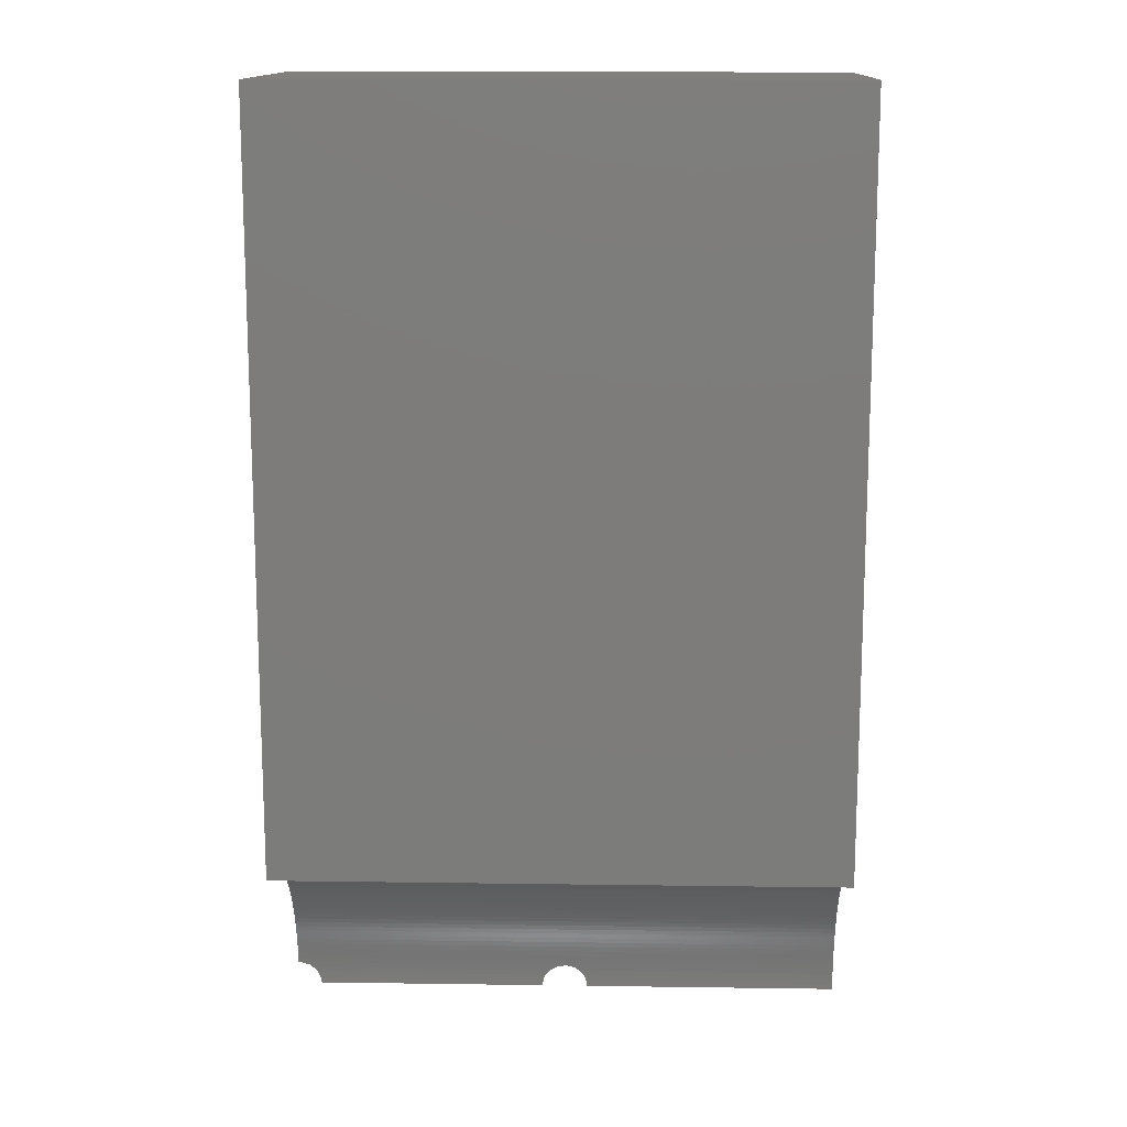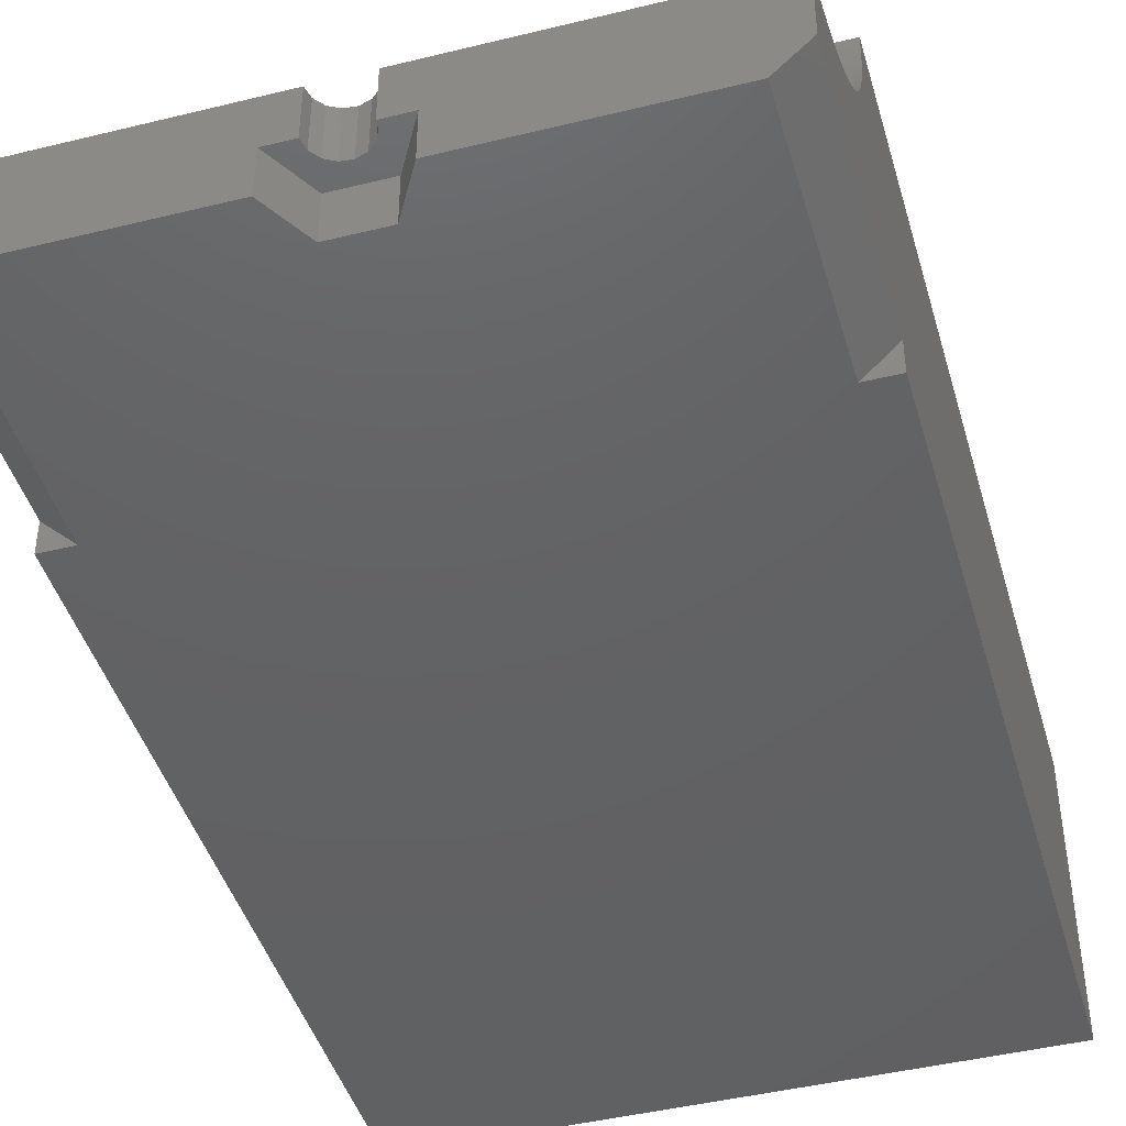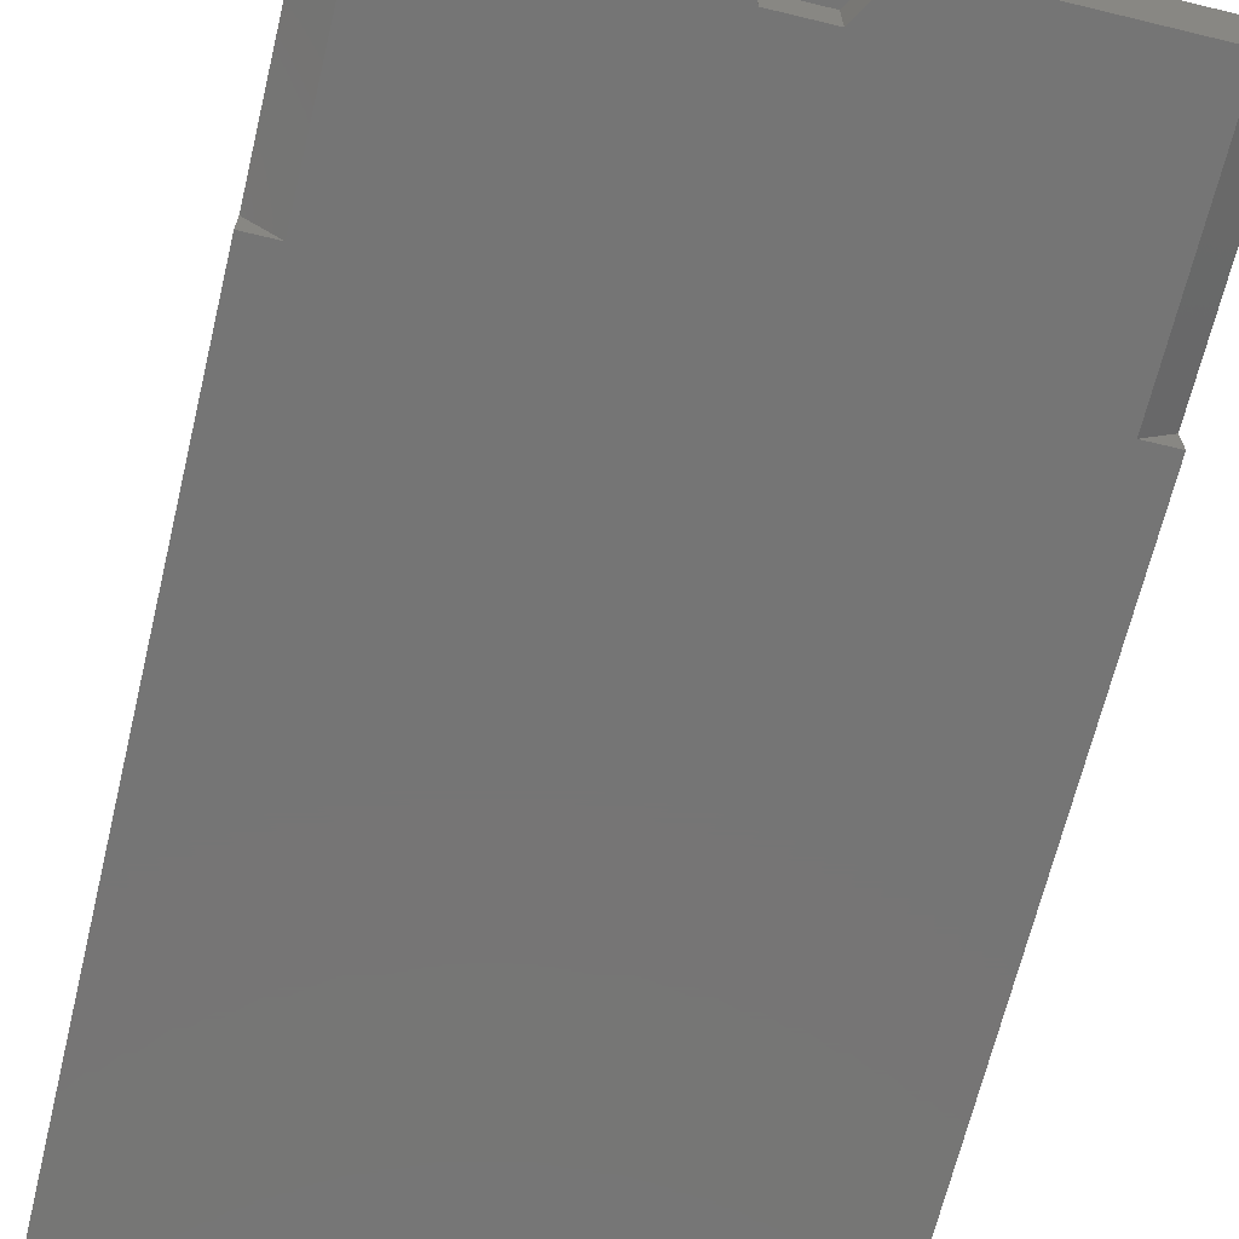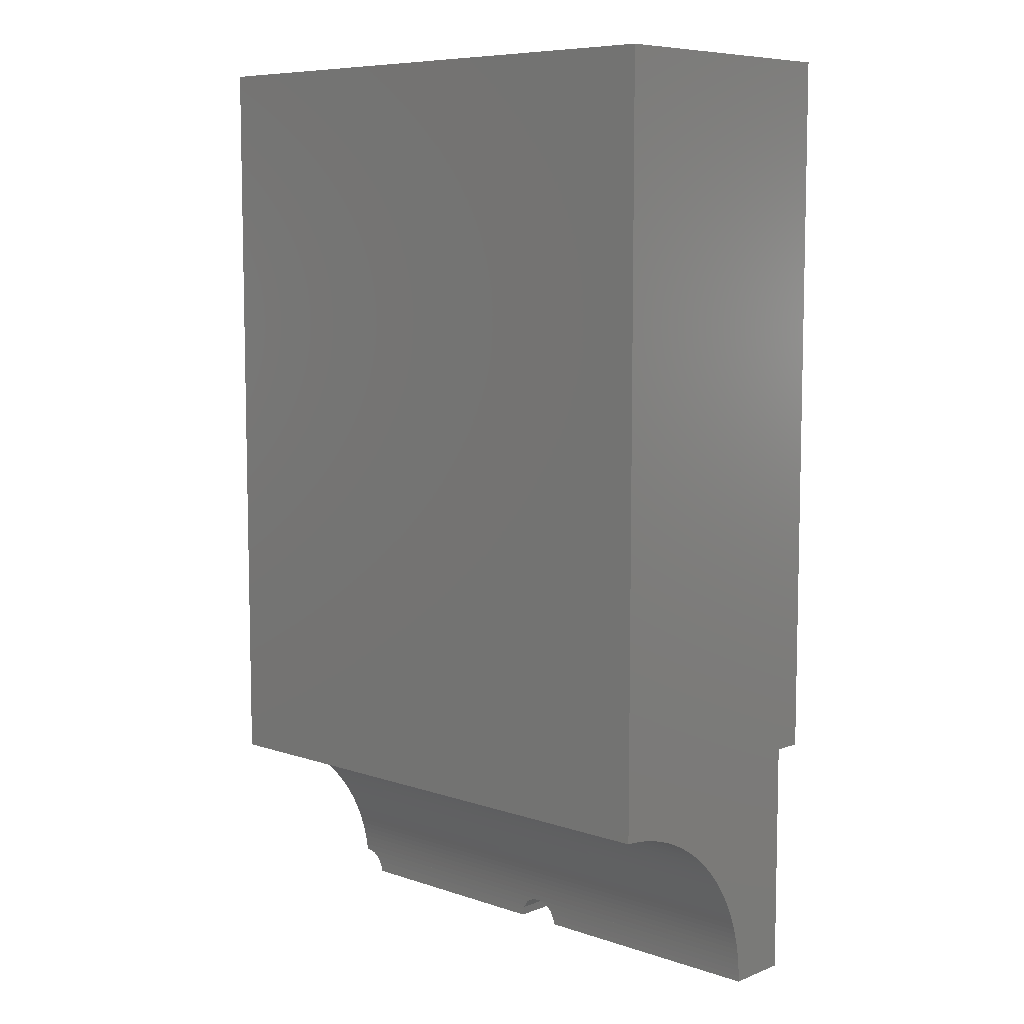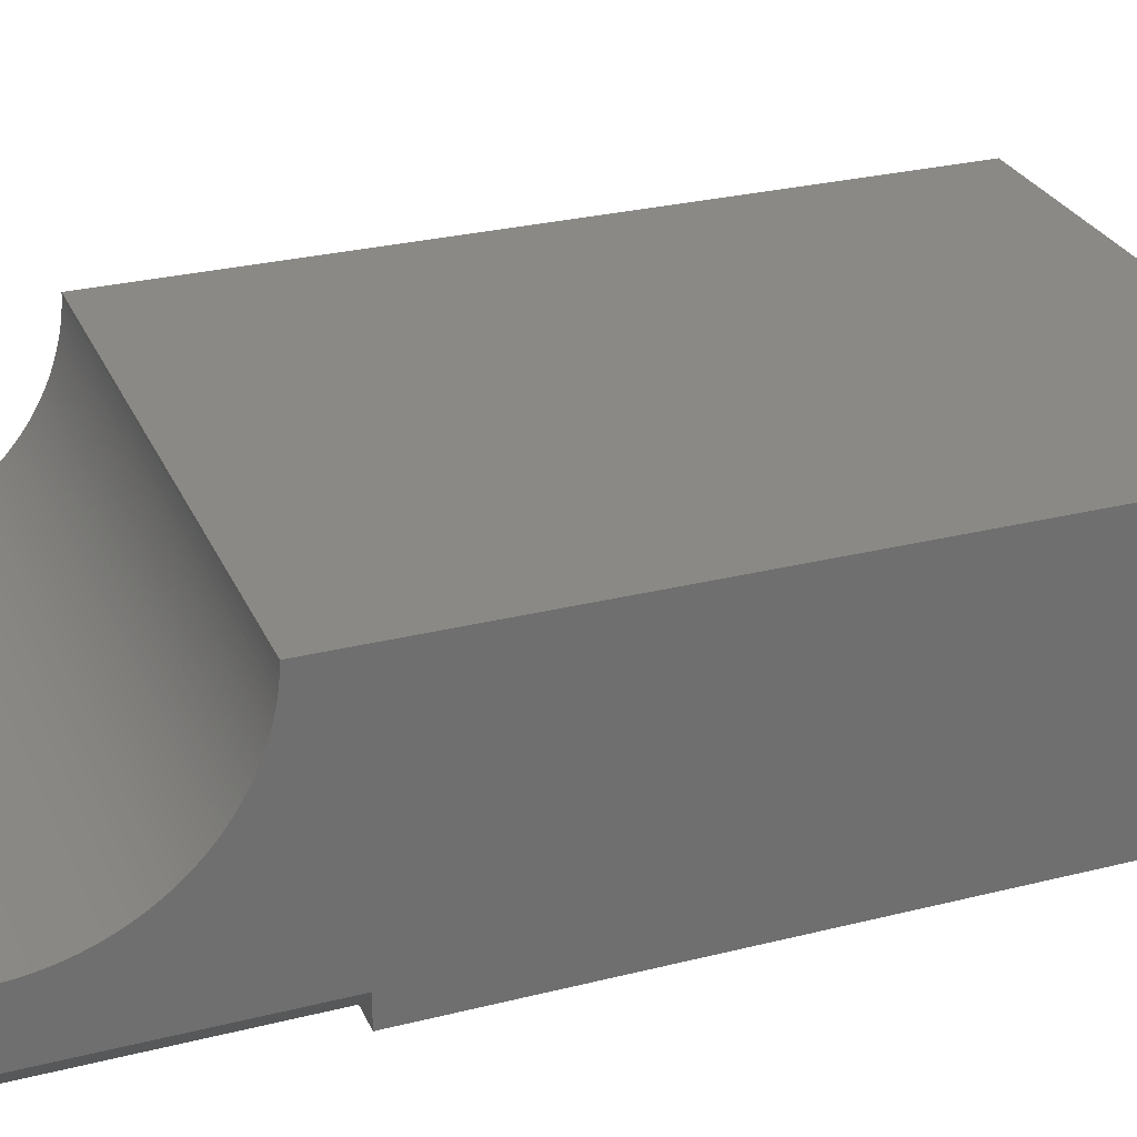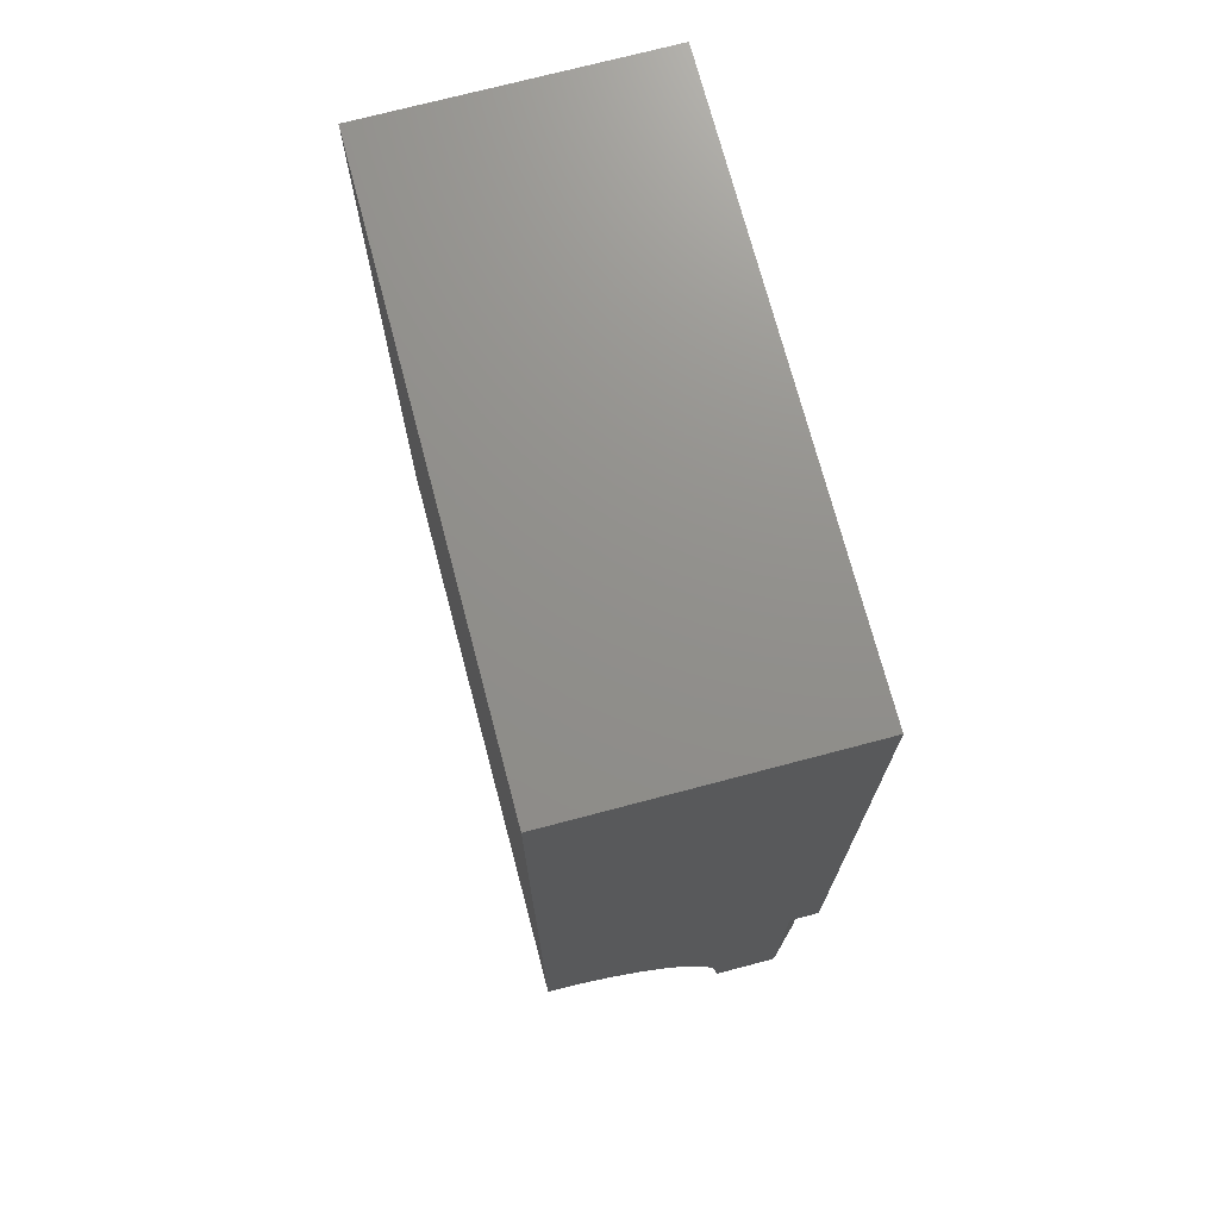
<metadata>
{"format":"stl","ext":"stl","renderer":"f3d","projection":"perspective","resolution":1024,"background":"white","views":[{"elev":13.9,"azim":1.8,"up":"+Y"},{"elev":-44.3,"azim":16.0,"up":"+Z"},{"elev":-67.7,"azim":-13.6,"up":"+Z"},{"elev":7.8,"azim":43.1,"up":"+Y"},{"elev":28.4,"azim":69.3,"up":"+Z"},{"elev":72.7,"azim":75.2,"up":"+Y"}]}
</metadata>
<code>
# stl→obj: 162 verts, 320 faces
v 0.1672 1.591 -12.6
v 0.8 1.386 -12.62
v 18.51 1.522 -12.61
v 19.17 1.591 -12.6
v 38 1.592 -12.6
v 0.1672 1.591 -16
v 0.8 1.386 -16
v 1.012 1.195 -12.64
v 17.94 1.195 -12.64
v 1.294 0.9405 -12.66
v 1.294 0.9405 -16
v 1.65 2.858 -16
v 17.93 1.189 -12.64
v 1.038e-15 11.81 -4.675
v 1.12e-15 11.66 -5.044
v 38 11.81 -4.675
v 3.775e-15 15.88 -17
v 38 11.95 -4.302
v 1.11e-16 12.69 -0.5
v 1.11e-16 63.5 -0.5
v 1.771e-16 12.67 -0.7974
v 38 12.69 -0.5
v 2.654e-16 12.64 -1.195
v 38 63.5 -0.5
v 38 63.5 -19
v 4.219e-15 63.5 -19
v 1.201e-15 11.49 -5.407
v 38 11.66 -5.044
v 1.28e-15 11.32 -5.766
v 38 11.49 -5.407
v 1.359e-15 11.13 -6.118
v 38 11.32 -5.766
v 1.358 0.7974 -12.67
v 17.64 0.7974 -12.67
v 1.536 0.3989 -12.69
v 1.565 0.3327 -16
v 3.3 0 -16
v 17.54 0.6508 -12.68
v 1.435e-15 10.93 -6.465
v 38 11.13 -6.118
v 1.511e-15 10.72 -6.805
v 38 10.93 -6.465
v 1.585e-15 10.5 -7.138
v 38 10.72 -6.805
v 1.565 0.3327 -12.69
v 17.48 0.3989 -12.69
v 1.565 0 -12.7
v 17.4 0 -12.7
v 1.565 0 -16
v 1.658e-15 10.27 -7.465
v 38 10.5 -7.138
v 2 2.252 -19
v 1.65 2.858 -18.65
v 2 15.88 -19
v 1.728e-15 10.04 -7.784
v 38 10.27 -7.465
v 1.798e-15 9.786 -8.095
v 38 10.04 -7.784
v 38 12.67 -0.7974
v 1.865e-15 9.526 -8.399
v 38 9.786 -8.095
v 1.93e-15 9.258 -8.694
v 38 9.526 -8.399
v 1.994e-15 8.98 -8.98
v 38 9.258 -8.694
v 2.056e-15 8.694 -9.258
v 38 8.98 -8.98
v 15.7 0 -16
v 17.35 2.858 -16
v 17.54 0.6508 -16
v 17.35 2.858 -19
v 17.4 0 -16
v 15.7 0 -19
v 17.93 1.189 -16
v 18.51 1.522 -16
v 19.17 1.591 -16
v 20.65 2.858 -16
v 20.65 2.858 -19
v 19.8 1.386 -12.62
v 19.8 1.386 -16
v 20.01 1.195 -12.64
v 20.29 0.9405 -12.66
v 20.29 0.9405 -16
v 36 15.88 -19
v 3.3 0 -19
v 2.115e-15 8.399 -9.526
v 38 8.694 -9.258
v 2.173e-15 8.095 -9.786
v 38 8.399 -9.526
v 2.228e-15 7.784 -10.04
v 38 8.095 -9.786
v 2.281e-15 7.465 -10.27
v 38 7.784 -10.04
v 2.332e-15 7.138 -10.5
v 38 7.465 -10.27
v 2.381e-15 6.805 -10.72
v 38 7.138 -10.5
v 2.427e-15 6.465 -10.93
v 38 6.805 -10.72
v 2.471e-15 6.118 -11.13
v 38 6.465 -10.93
v 2.513e-15 5.766 -11.32
v 38 6.118 -11.13
v 3.553e-15 2.858 -16
v 3.775e-15 2.858 -17
v 2.552e-15 5.407 -11.49
v 38 5.766 -11.32
v 2.588e-15 5.044 -11.66
v 38 5.407 -11.49
v 2.622e-15 4.675 -11.81
v 38 5.044 -11.66
v 2.653e-15 4.302 -11.95
v 38 4.675 -11.81
v 2.682e-15 3.925 -12.08
v 38 4.302 -11.95
v 3.534e-16 12.6 -1.592
v 38 12.64 -1.195
v 2.708e-15 3.543 -12.2
v 38 3.925 -12.08
v 2.731e-15 3.158 -12.3
v 38 3.543 -12.2
v 2.752e-15 2.77 -12.39
v 38 3.158 -12.3
v 2.77e-15 2.38 -12.47
v 38 2.77 -12.39
v 2.785e-15 1.987 -12.54
v 38 2.38 -12.47
v 2.798e-15 1.592 -12.6
v 38 1.987 -12.54
v 3.553e-15 1.574 -16
v 2.798e-15 1.574 -12.6
v 38 1.195 -12.64
v 20.36 0.7974 -12.67
v 20.54 0.3989 -12.69
v 20.57 0.3327 -16
v 22.3 0 -16
v 38 0.7974 -12.67
v 20.57 0.3327 -12.69
v 38 0.3989 -12.69
v 20.57 0 -12.7
v 38 0 -12.7
v 20.57 0 -16
v 22.3 0 -19
v 36 0 -19
v 4.411e-16 12.54 -1.987
v 38 12.6 -1.592
v 4.219e-15 15.88 -19
v 38 0 -17
v 38 15.88 -17
v 38 15.88 -19
v 38 12.08 -3.925
v 38 12.2 -3.543
v 38 12.3 -3.158
v 38 12.39 -2.77
v 38 12.47 -2.38
v 38 12.54 -1.987
v 5.284e-16 12.47 -2.38
v 6.152e-16 12.39 -2.77
v 7.013e-16 12.3 -3.158
v 7.867e-16 12.2 -3.543
v 8.714e-16 12.08 -3.925
v 9.552e-16 11.95 -4.302
f 1 2 3
f 1 3 4
f 1 4 5
f 6 2 1
f 6 7 2
f 2 8 9
f 2 9 3
f 7 8 2
f 7 10 8
f 7 11 10
f 7 12 11
f 8 10 13
f 8 13 9
f 14 15 16
f 14 17 15
f 14 16 18
f 19 20 21
f 19 21 22
f 19 22 20
f 20 23 21
f 20 17 23
f 20 22 24
f 20 24 25
f 20 25 26
f 20 26 17
f 15 27 28
f 15 17 27
f 15 28 16
f 27 29 30
f 27 17 29
f 27 30 28
f 29 31 32
f 29 17 31
f 29 32 30
f 10 33 34
f 10 34 13
f 11 33 10
f 11 35 33
f 11 36 35
f 11 12 37
f 11 37 36
f 33 35 38
f 33 38 34
f 31 39 40
f 31 17 39
f 31 40 32
f 39 41 42
f 39 17 41
f 39 42 40
f 41 43 44
f 41 17 43
f 41 44 42
f 35 45 46
f 35 36 45
f 35 46 38
f 47 45 36
f 47 48 45
f 47 37 48
f 49 47 36
f 49 36 37
f 49 37 47
f 45 48 46
f 43 50 51
f 43 17 50
f 43 51 44
f 12 52 37
f 53 54 52
f 53 52 12
f 50 55 56
f 50 17 55
f 50 56 51
f 55 57 58
f 55 17 57
f 55 58 56
f 21 23 59
f 21 59 22
f 57 60 61
f 57 17 60
f 57 61 58
f 60 62 63
f 60 17 62
f 60 63 61
f 62 64 65
f 62 17 64
f 62 65 63
f 64 66 67
f 64 17 66
f 64 67 65
f 68 69 70
f 68 71 69
f 68 72 48
f 68 70 72
f 73 71 68
f 69 74 70
f 69 75 74
f 69 76 75
f 69 77 76
f 71 77 69
f 71 78 77
f 72 46 48
f 72 70 46
f 46 70 38
f 70 34 38
f 70 74 34
f 34 74 13
f 74 9 13
f 74 75 9
f 9 75 3
f 3 76 4
f 75 76 3
f 4 79 5
f 76 79 4
f 76 80 79
f 76 77 80
f 79 81 5
f 80 81 79
f 80 82 81
f 80 83 82
f 80 77 83
f 54 78 71
f 54 84 78
f 54 25 84
f 52 73 85
f 52 71 73
f 52 54 71
f 52 85 37
f 66 86 87
f 66 17 86
f 66 87 67
f 86 88 89
f 86 17 88
f 86 89 87
f 88 90 91
f 88 17 90
f 88 91 89
f 90 92 93
f 90 17 92
f 90 93 91
f 92 94 95
f 92 17 94
f 92 95 93
f 94 96 97
f 94 17 96
f 94 97 95
f 96 98 99
f 96 17 98
f 96 99 97
f 98 100 101
f 98 17 100
f 98 101 99
f 100 102 103
f 100 104 102
f 100 17 105
f 100 105 104
f 100 103 101
f 102 106 107
f 102 104 106
f 102 107 103
f 106 108 109
f 106 104 108
f 106 109 107
f 108 110 111
f 108 104 110
f 108 111 109
f 110 112 113
f 110 104 112
f 110 113 111
f 112 114 115
f 112 104 114
f 112 115 113
f 23 116 117
f 23 17 116
f 23 117 59
f 114 118 119
f 114 104 118
f 114 119 115
f 118 120 121
f 118 104 120
f 118 121 119
f 120 122 123
f 120 104 122
f 120 123 121
f 122 124 125
f 122 104 124
f 122 125 123
f 124 126 127
f 124 104 126
f 124 127 125
f 126 128 129
f 126 130 128
f 126 104 130
f 126 129 127
f 128 1 5
f 128 131 1
f 128 130 131
f 128 5 129
f 131 6 1
f 131 130 6
f 81 82 132
f 81 132 5
f 82 133 132
f 83 133 82
f 83 134 133
f 83 135 134
f 83 77 136
f 83 136 135
f 133 134 137
f 133 137 132
f 134 138 139
f 134 135 138
f 134 139 137
f 140 138 135
f 140 136 141
f 140 141 138
f 142 140 135
f 142 135 136
f 142 136 140
f 138 141 139
f 77 143 136
f 78 143 77
f 78 144 143
f 78 84 144
f 136 144 141
f 143 144 136
f 37 68 48
f 85 68 37
f 85 73 68
f 116 17 145
f 116 146 117
f 116 145 146
f 130 104 6
f 104 7 6
f 104 12 7
f 104 105 12
f 17 54 53
f 17 147 54
f 17 26 147
f 105 53 12
f 105 17 53
f 144 84 148
f 144 148 141
f 84 149 148
f 84 150 149
f 84 25 150
f 148 139 141
f 148 137 139
f 148 132 137
f 148 5 132
f 148 129 5
f 148 149 113
f 148 127 129
f 148 125 127
f 148 123 125
f 148 121 123
f 148 119 121
f 148 115 119
f 148 113 115
f 58 149 56
f 56 149 51
f 51 149 44
f 44 149 42
f 42 149 40
f 40 149 32
f 32 149 30
f 30 149 28
f 28 149 16
f 16 149 18
f 18 149 151
f 151 149 152
f 152 149 153
f 153 149 154
f 154 149 155
f 155 149 156
f 156 149 146
f 146 149 117
f 117 149 24
f 117 24 59
f 59 24 22
f 149 25 24
f 150 25 149
f 113 149 111
f 111 149 109
f 109 149 107
f 107 149 103
f 103 149 101
f 101 149 99
f 99 149 97
f 97 149 95
f 95 149 93
f 93 149 91
f 91 149 89
f 89 149 87
f 87 149 67
f 67 149 65
f 65 149 63
f 63 149 61
f 61 149 58
f 147 26 54
f 26 25 54
f 145 17 157
f 145 156 146
f 145 157 156
f 157 17 158
f 157 155 156
f 157 158 155
f 158 17 159
f 158 154 155
f 158 159 154
f 159 17 160
f 159 153 154
f 159 160 153
f 160 17 161
f 160 152 153
f 160 161 152
f 161 17 162
f 161 151 152
f 161 162 151
f 162 14 18
f 162 17 14
f 162 18 151

</code>
